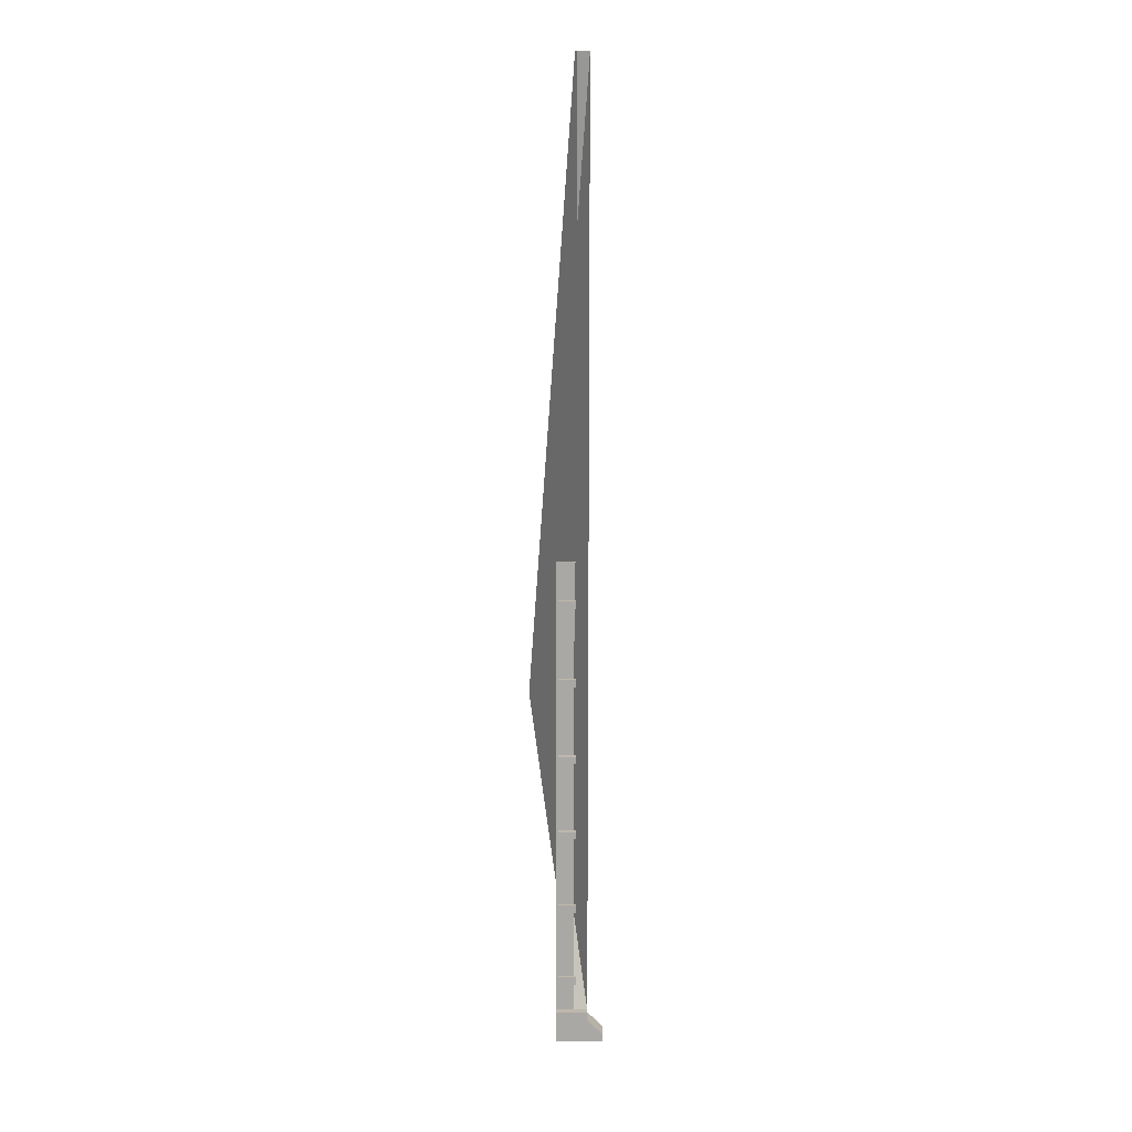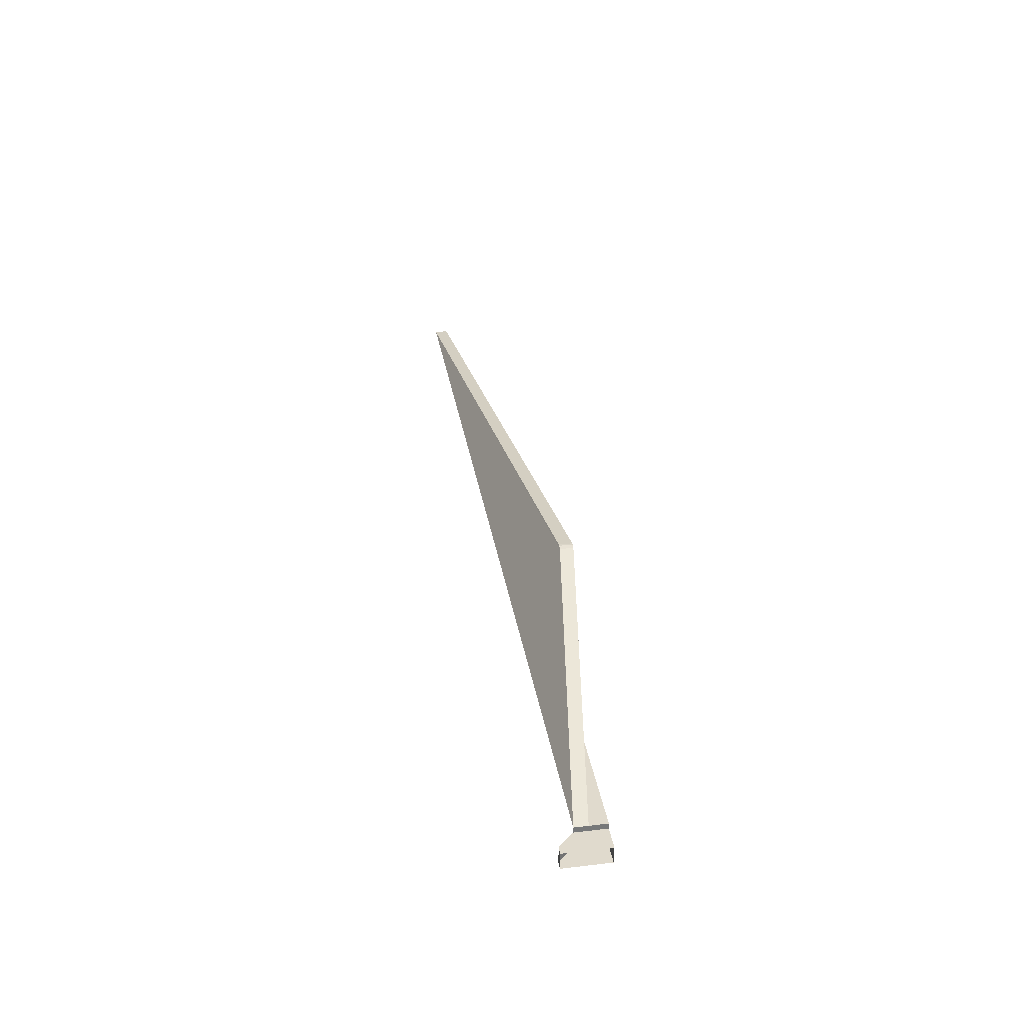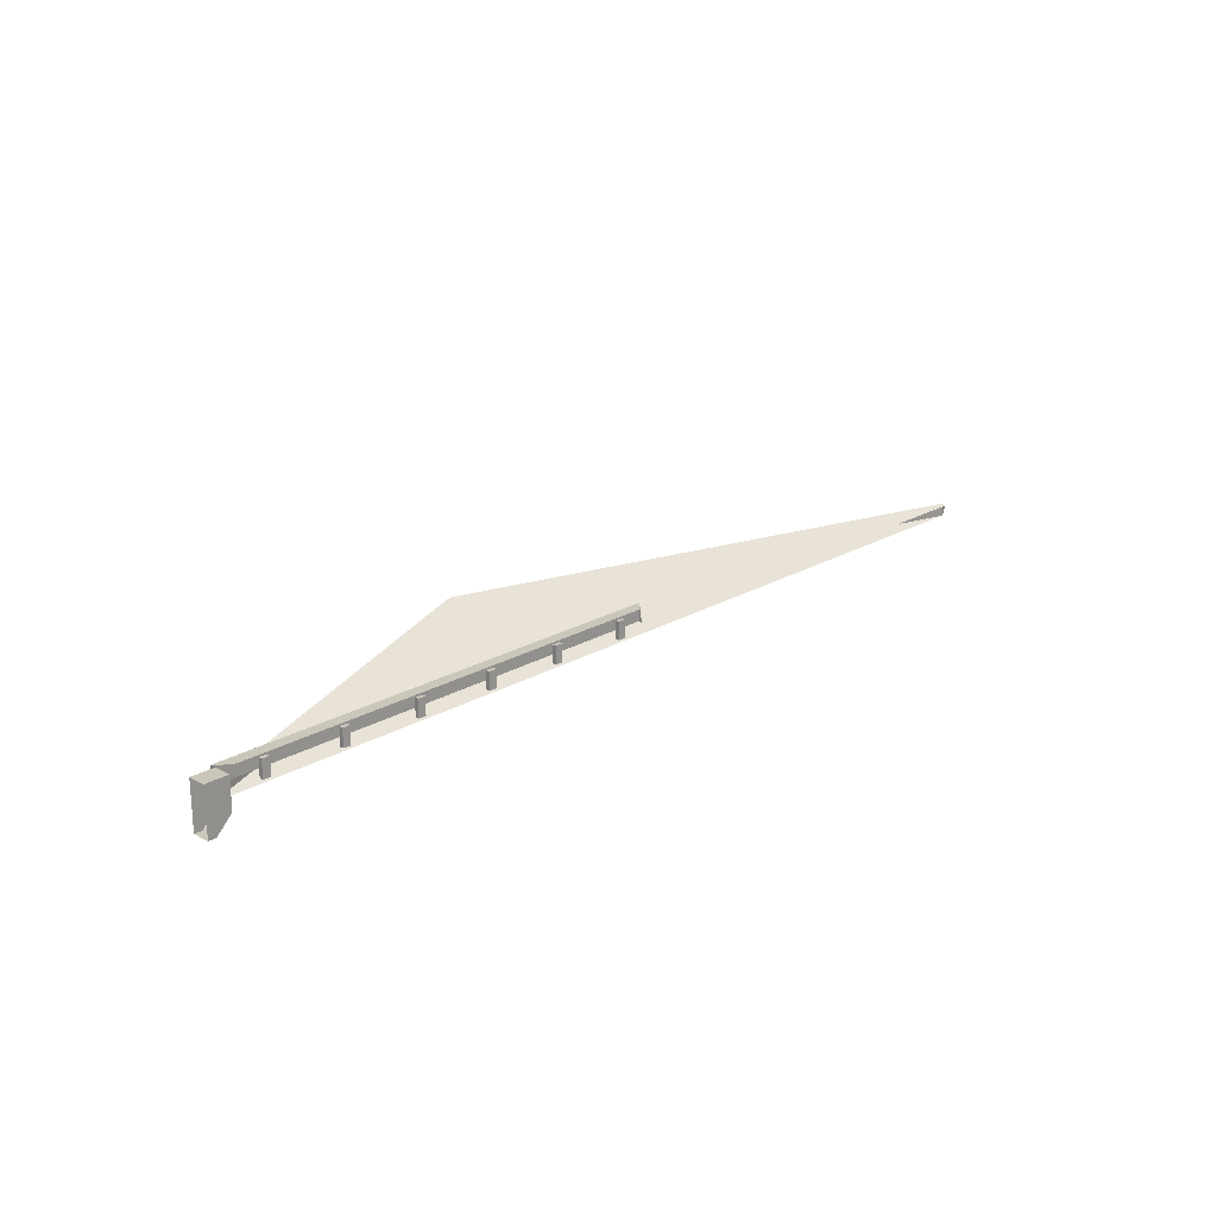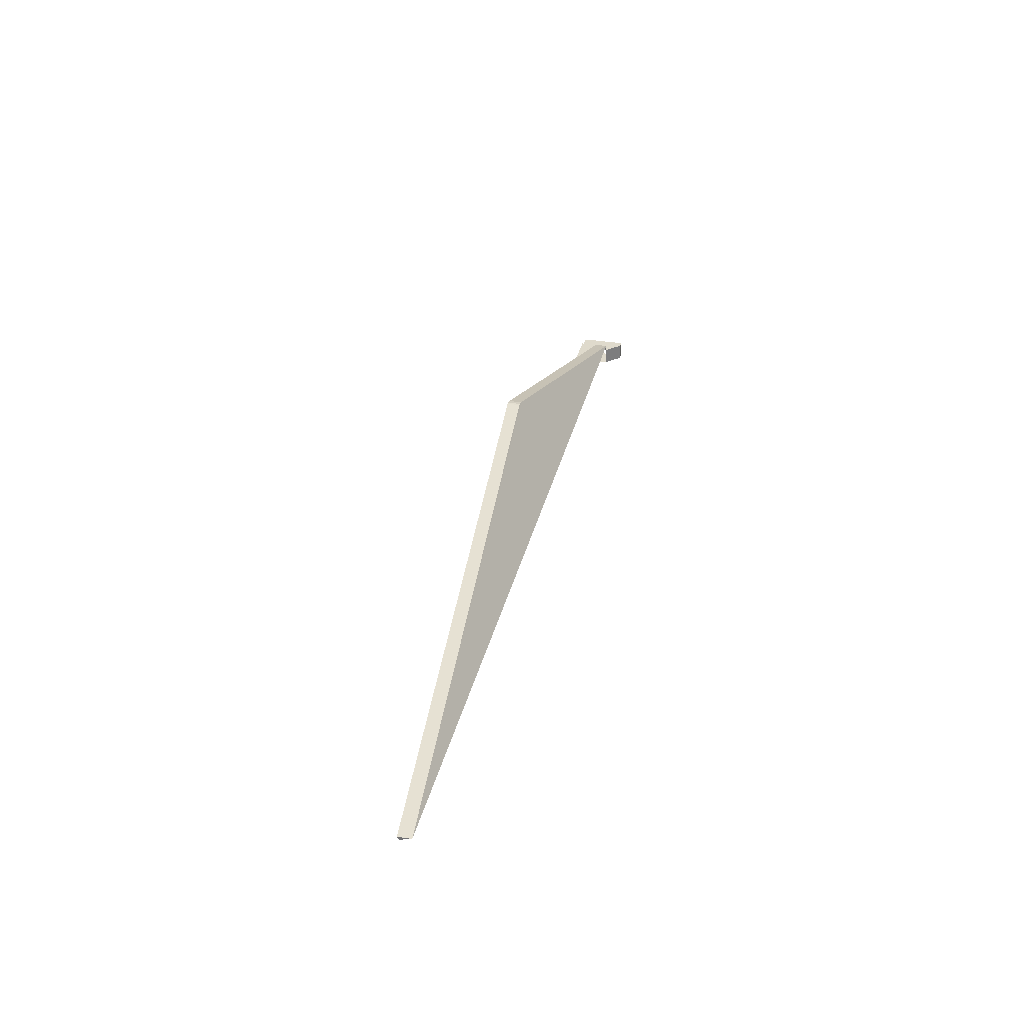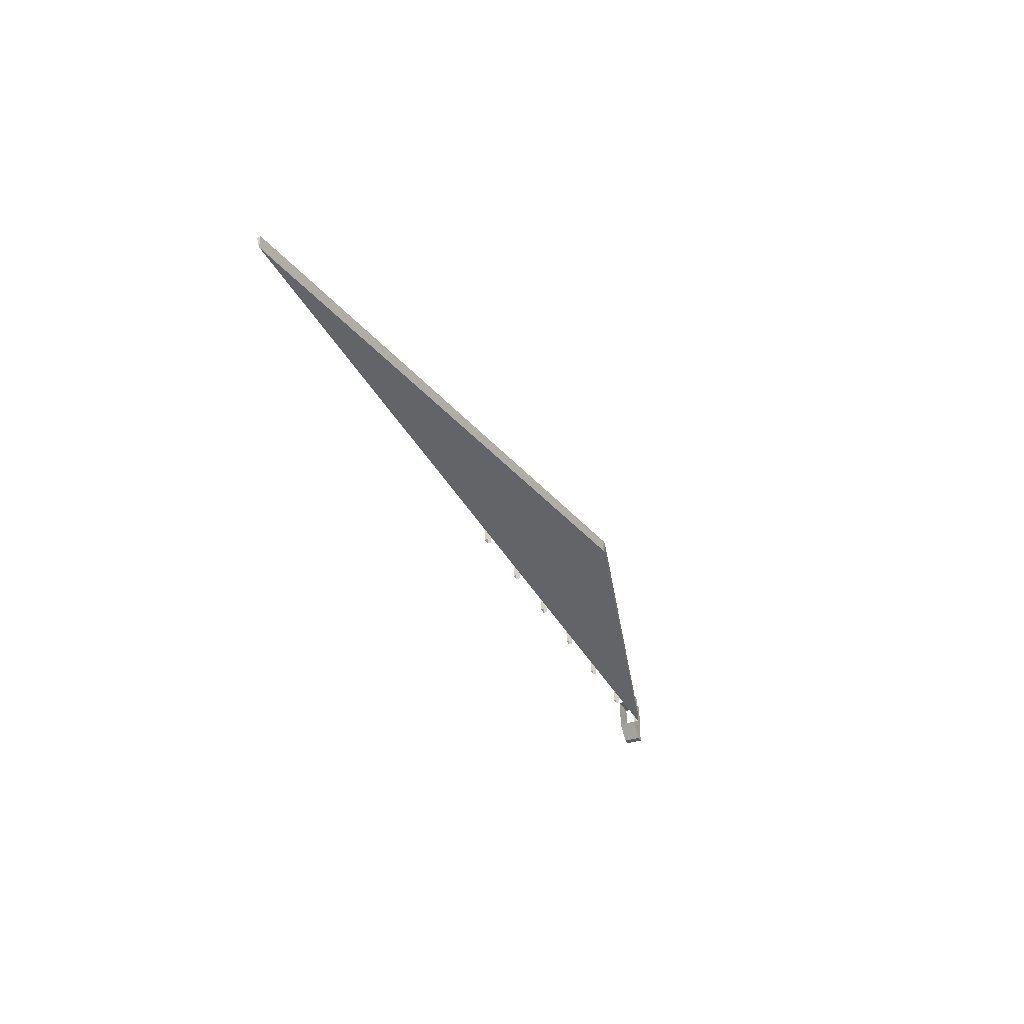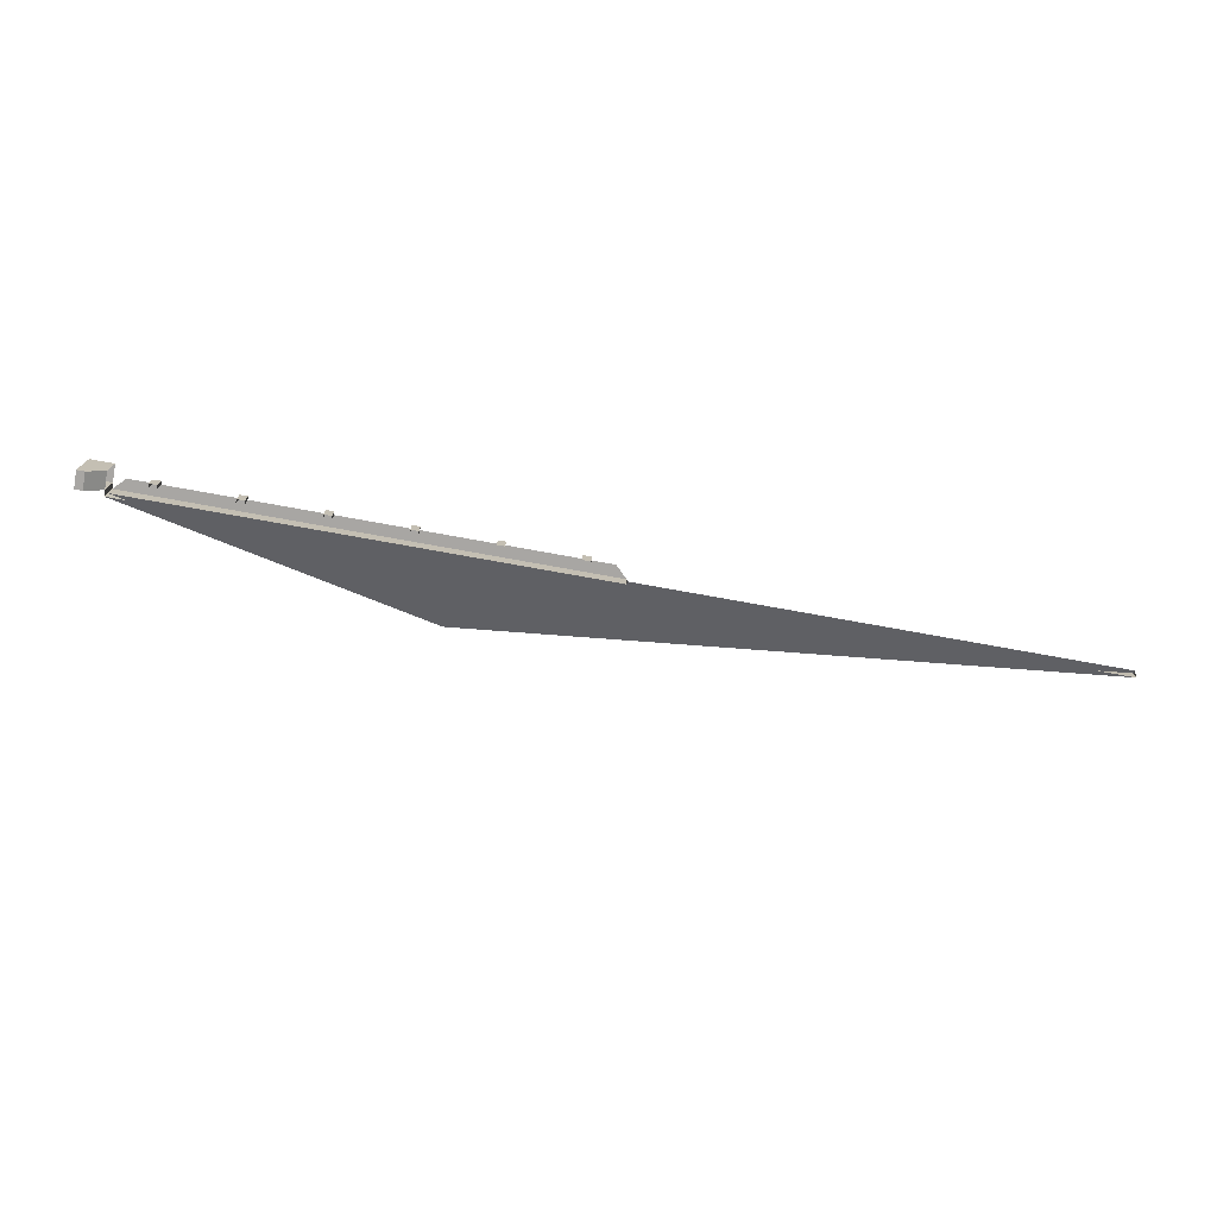
<metadata>
{"format":"obj","ext":"obj","renderer":"f3d","projection":"perspective","resolution":1024,"background":"white","views":[{"elev":-75.2,"azim":-90.0,"up":"+Z"},{"elev":33.1,"azim":80.7,"up":"+Z"},{"elev":21.2,"azim":133.9,"up":"+Y"},{"elev":32.5,"azim":-77.3,"up":"+Z"},{"elev":-35.3,"azim":-66.1,"up":"+Y"},{"elev":-74.3,"azim":169.7,"up":"+Y"}]}
</metadata>
<code>
v 0.45 0.375 0.3
v 0.55 0.375 0.3
v 0.55 0.15 0.3
v 0.45 0.15 0.3
v 0.45 0.375 0.3
v 0.45 0.375 0.35
v 0.55 0.375 0.35
v 0.55 0.375 0.3
v 0.45 0.15 0.3
v 0.45 0.15 0.35
v 0.45 0.375 0.35
v 0.45 0.375 0.3
v 0.55 0.375 0.3
v 0.55 0.375 0.35
v 0.55 0.15 0.35
v 0.55 0.15 0.3
v 1.45 0.375 0.3
v 1.55 0.375 0.3
v 1.55 0.15 0.3
v 1.45 0.15 0.3
v 1.45 0.375 0.3
v 1.45 0.375 0.35
v 1.55 0.375 0.35
v 1.55 0.375 0.3
v 1.45 0.15 0.3
v 1.45 0.15 0.35
v 1.45 0.375 0.35
v 1.45 0.375 0.3
v 1.55 0.375 0.3
v 1.55 0.375 0.35
v 1.55 0.15 0.35
v 1.55 0.15 0.3
v 2.45 0.375 0.3
v 2.55 0.375 0.3
v 2.55 0.15 0.3
v 2.45 0.15 0.3
v 2.45 0.375 0.3
v 2.45 0.375 0.35
v 2.55 0.375 0.35
v 2.55 0.375 0.3
v 2.45 0.15 0.3
v 2.45 0.15 0.35
v 2.45 0.375 0.35
v 2.45 0.375 0.3
v 2.55 0.375 0.3
v 2.55 0.375 0.35
v 2.55 0.15 0.35
v 2.55 0.15 0.3
v 3.45 0.375 0.3
v 3.55 0.375 0.3
v 3.55 0.15 0.3
v 3.45 0.15 0.3
v 3.45 0.375 0.3
v 3.45 0.375 0.35
v 3.55 0.375 0.35
v 3.55 0.375 0.3
v 3.45 0.15 0.3
v 3.45 0.15 0.35
v 3.45 0.375 0.35
v 3.45 0.375 0.3
v 3.55 0.375 0.3
v 3.55 0.375 0.35
v 3.55 0.15 0.35
v 3.55 0.15 0.3
v 4.45 0.375 0.3
v 4.55 0.375 0.3
v 4.55 0.15 0.3
v 4.45 0.15 0.3
v 4.45 0.375 0.3
v 4.45 0.375 0.35
v 4.55 0.375 0.35
v 4.55 0.375 0.3
v 4.45 0.15 0.3
v 4.45 0.15 0.35
v 4.45 0.375 0.35
v 4.45 0.375 0.3
v 4.55 0.375 0.3
v 4.55 0.375 0.35
v 4.55 0.15 0.35
v 4.55 0.15 0.3
v 5.45 0.375 0.3
v 5.55 0.375 0.3
v 5.55 0.15 0.3
v 5.45 0.15 0.3
v 5.45 0.375 0.3
v 5.45 0.375 0.35
v 5.55 0.375 0.35
v 5.55 0.375 0.3
v 5.45 0.15 0.3
v 5.45 0.15 0.35
v 5.45 0.375 0.35
v 5.45 0.375 0.3
v 5.55 0.375 0.3
v 5.55 0.375 0.35
v 5.55 0.15 0.35
v 5.55 0.15 0.3
v 0 0.173 0.5
v 6 0.173 0.5
v 6 0.4 0.5
v 0 0.4 0.5
v 6 0.4 0.5
v 6 0 0.5
v 6 0 0.425
v 6 0.4 0.425
v 6.2 -0.2 0.425
v 6 0 0.425
v 6 0 0.2
v 6.2 -0.2 0.2
v 0 0.15 0.46
v -6 0.15 0.46
v -6 0.173 0.5
v 0 0.173 0.5
v 2 0.75 1.5
v 2 0.577 1.5
v 2.063 0.5725 1.492
v 2.063 0.7455 1.492
v 2.063 0.7455 1.492
v 2.063 0.5725 1.492
v 6 0 0.5
v 6 0.173 0.5
v 6 0.4 0.2
v 6 0.4 0.425
v 6.3 0.4 0.425
v 6.3 0.4 0.2
v 6.2 -0.2 0.425
v 6.2 -0.2 0.2
v 6.3 -0.2 0.2
v 6.3 -0.2 0.425
v 0 0.173 0.5
v 0 0.4 0.5
v 0 0.15 0.46
v -6 0 0.5
v -6 0.173 0.5
v -6 0.15 0.46
v 6.2 -0.2 0.425
v 6.3 -0.2 0.425
v 6.3 0.4 0.425
v 6.3 -0.2 0.2
v 6.2 -0.2 0.2
v 6.3 0.4 0.2
v 1.968 0.749 1.498
v 0 0.173 0.5
v -6 0.173 0.5
v 2 0.75 1.5
v 2.063 0.7455 1.492
v 1.968 0.749 1.498
v 2 0.577 1.5
v 1.968 0.5755 1.498
v 2.063 0.5725 1.492
v 5.85 0.4 0.35
v 0.15 0.4 0.35
v 0 0.4 0.5
v 6 0.4 0.5
v 2 0.75 1.5
v 1.968 0.749 1.498
v 1.968 0.5755 1.498
v 2 0.577 1.5
v 1.968 0.749 1.498
v -6 0.173 0.5
v -6 0 0.5
v 1.968 0.5755 1.498
v 0 0.173 0.5
v 1.968 0.749 1.498
v 2.063 0.7455 1.492
v 6 0.173 0.5
v -6 0 0.5
v 6 0 0.5
v 2.063 0.5725 1.492
v 1.968 0.5755 1.498
v 6 0.4 0.425
v 6 0 0.425
v 6.2 -0.2 0.425
v 6.3 0.4 0.425
v 6 0.4 0.2
v 6.3 0.4 0.2
v 6.2 -0.2 0.2
v 6 0 0.2
g mesh7239996
f 1 2 3
f 3 4 1
f 5 6 7
f 7 8 5
f 9 10 11
f 11 12 9
f 13 14 15
f 15 16 13
g mesh7239998
f 17 18 19
f 19 20 17
f 21 22 23
f 23 24 21
f 25 26 27
f 27 28 25
f 29 30 31
f 31 32 29
g mesh7240000
f 33 34 35
f 35 36 33
f 37 38 39
f 39 40 37
f 41 42 43
f 43 44 41
f 45 46 47
f 47 48 45
g mesh7240002
f 49 50 51
f 51 52 49
f 53 54 55
f 55 56 53
f 57 58 59
f 59 60 57
f 61 62 63
f 63 64 61
g mesh7240004
f 65 66 67
f 67 68 65
f 69 70 71
f 71 72 69
f 73 74 75
f 75 76 73
f 77 78 79
f 79 80 77
g mesh7240006
f 81 82 83
f 83 84 81
f 85 86 87
f 87 88 85
f 89 90 91
f 91 92 89
f 93 94 95
f 95 96 93
g mesh7240008
f 97 98 99
f 99 100 97
g mesh7240010
f 101 102 103
f 103 104 101
g mesh7240012
f 105 106 107
f 107 108 105
g mesh7240014
f 109 110 111
f 111 112 109
g mesh7240016
f 113 114 115
f 115 116 113
g mesh7240018
f 117 118 119
f 119 120 117
g mesh7240020
f 121 122 123
f 123 124 121
g mesh7240022
f 125 126 127
f 127 128 125
f 129 130 131
f 132 133 134
f 135 136 137
f 138 139 140
f 141 142 143
f 144 145 146
f 147 148 149
f 150 151 152
f 152 153 150
f 154 155 156
f 156 157 154
f 158 159 160
f 160 161 158
f 162 163 164
f 164 165 162
f 166 167 168
f 168 169 166
f 170 171 172
f 172 173 170
f 174 175 176
f 176 177 174

</code>
